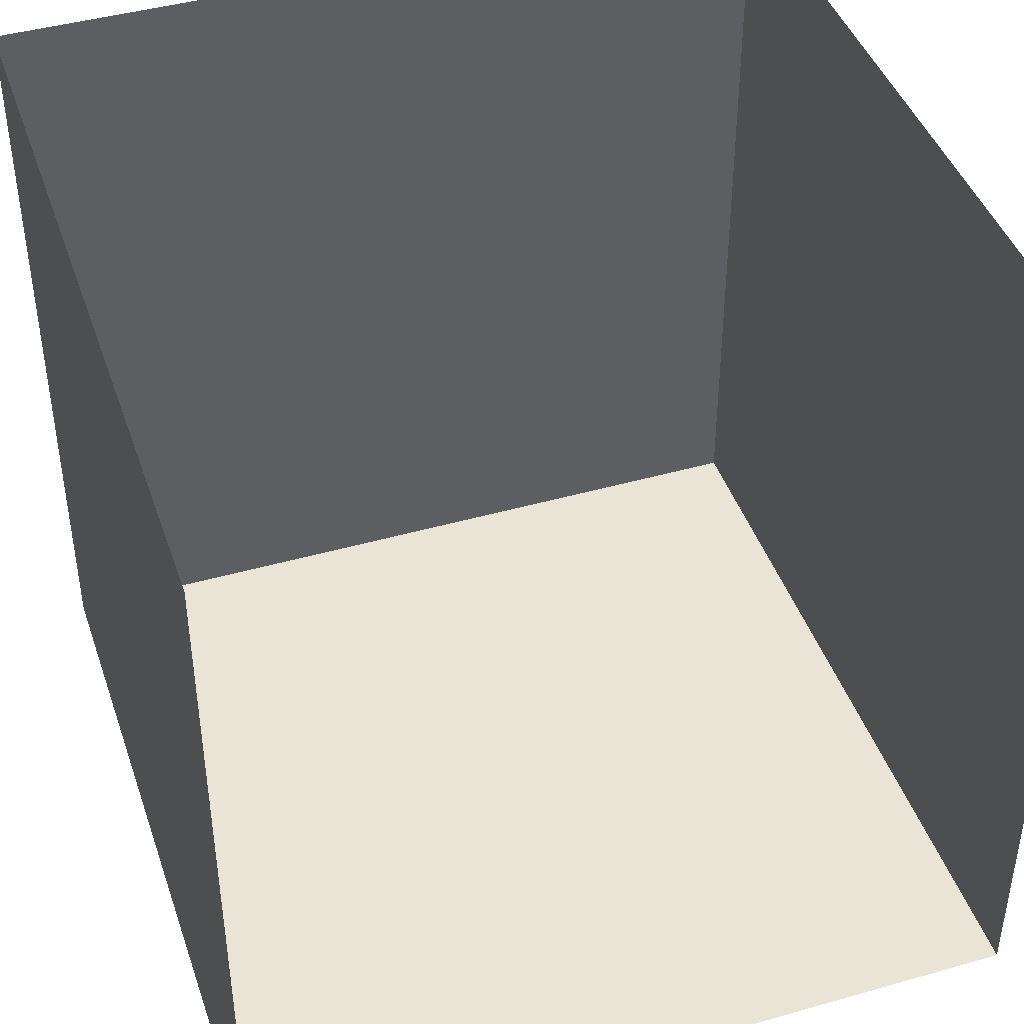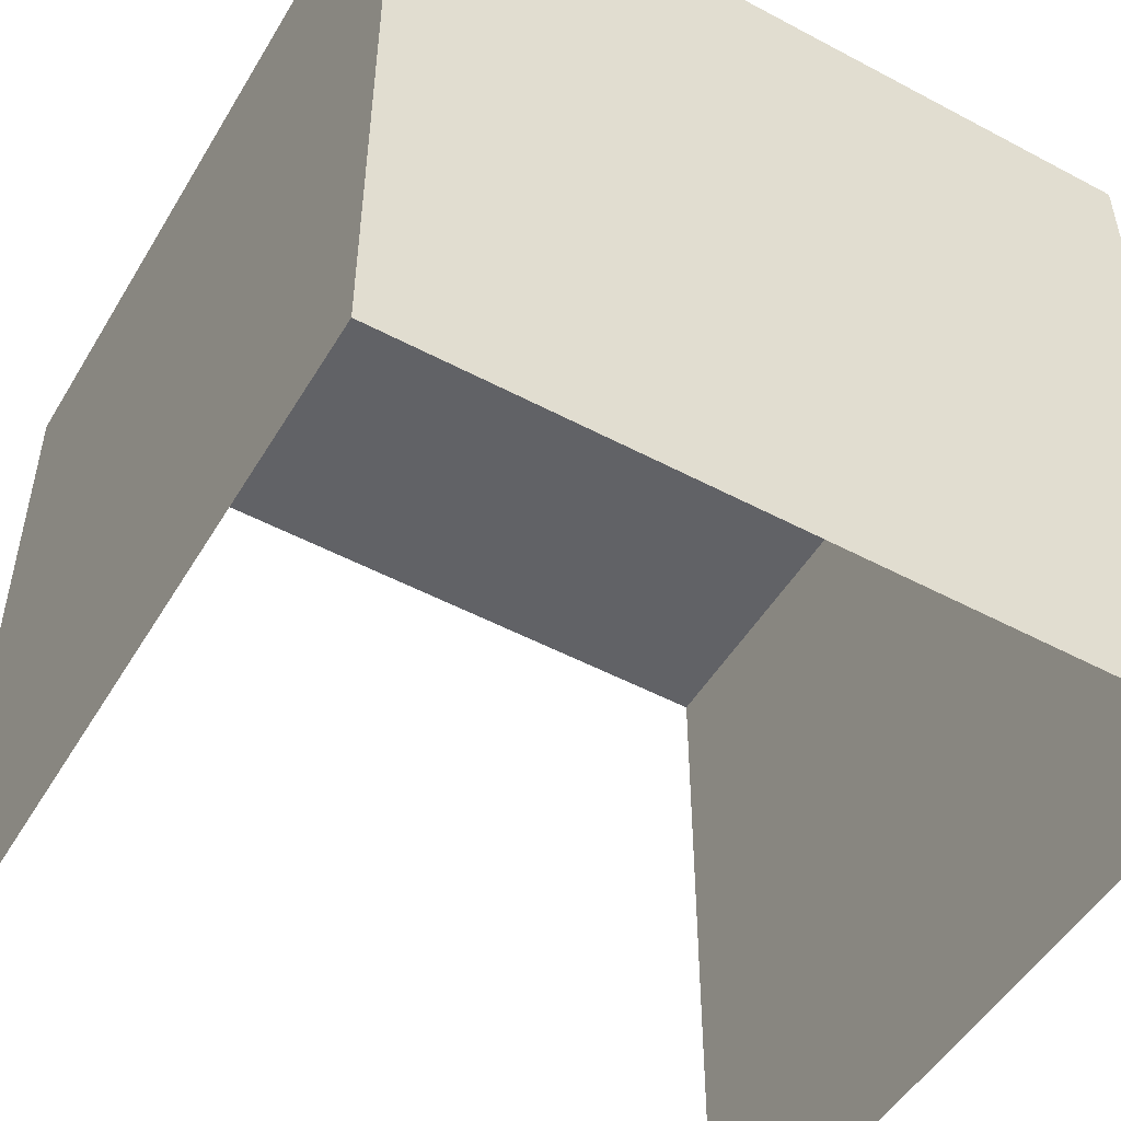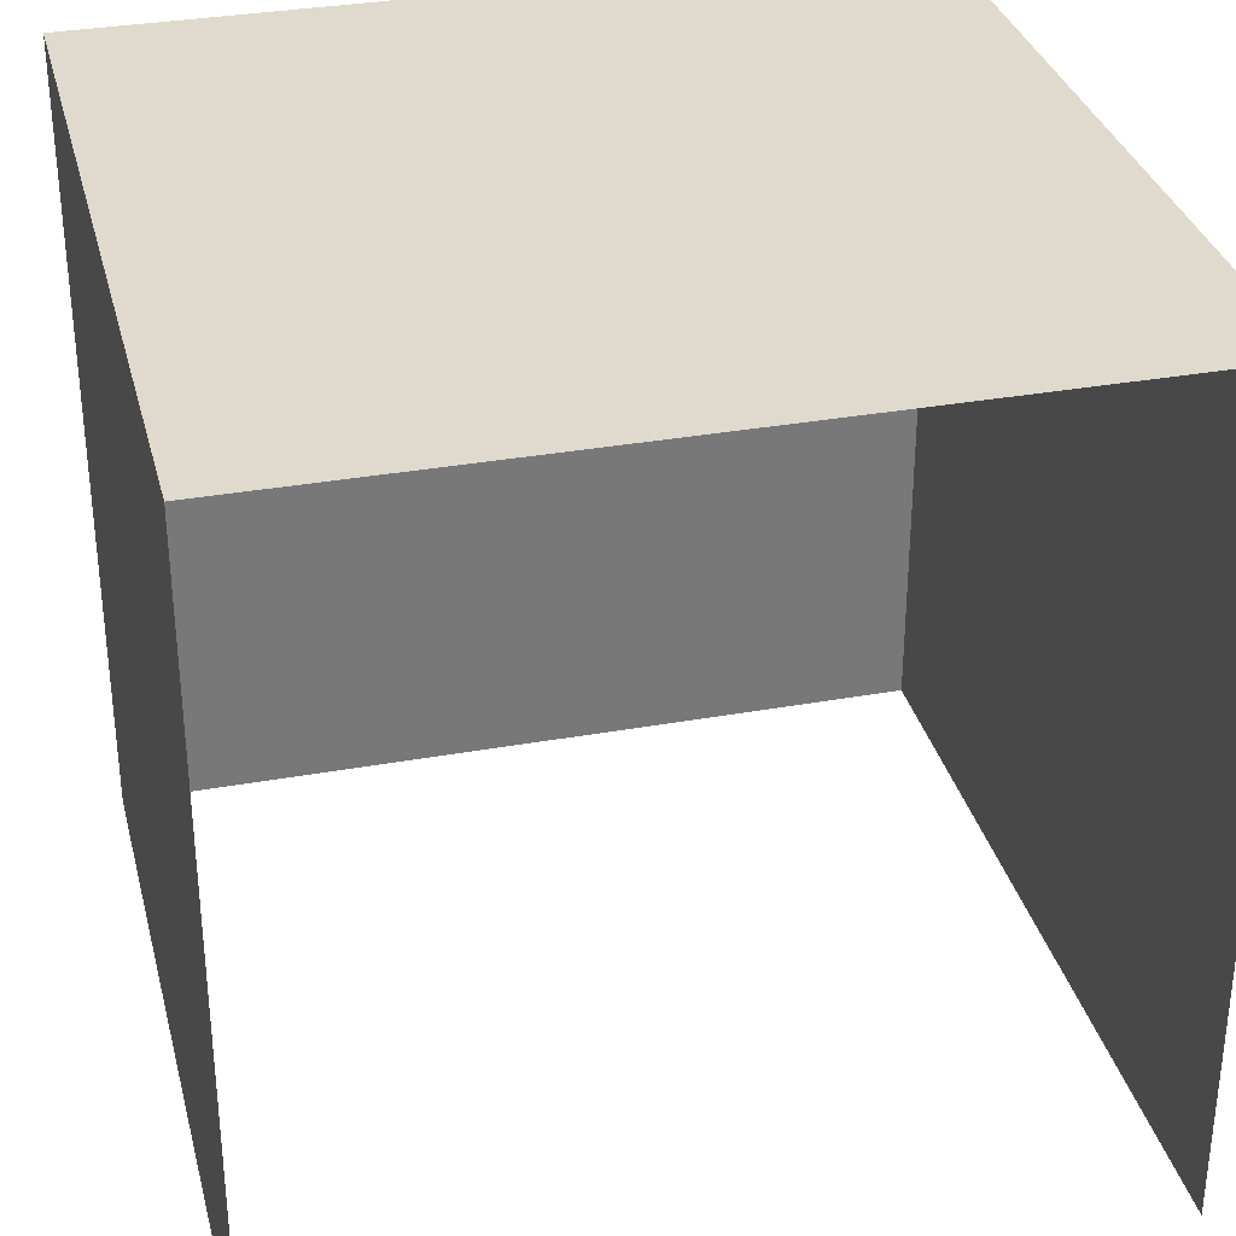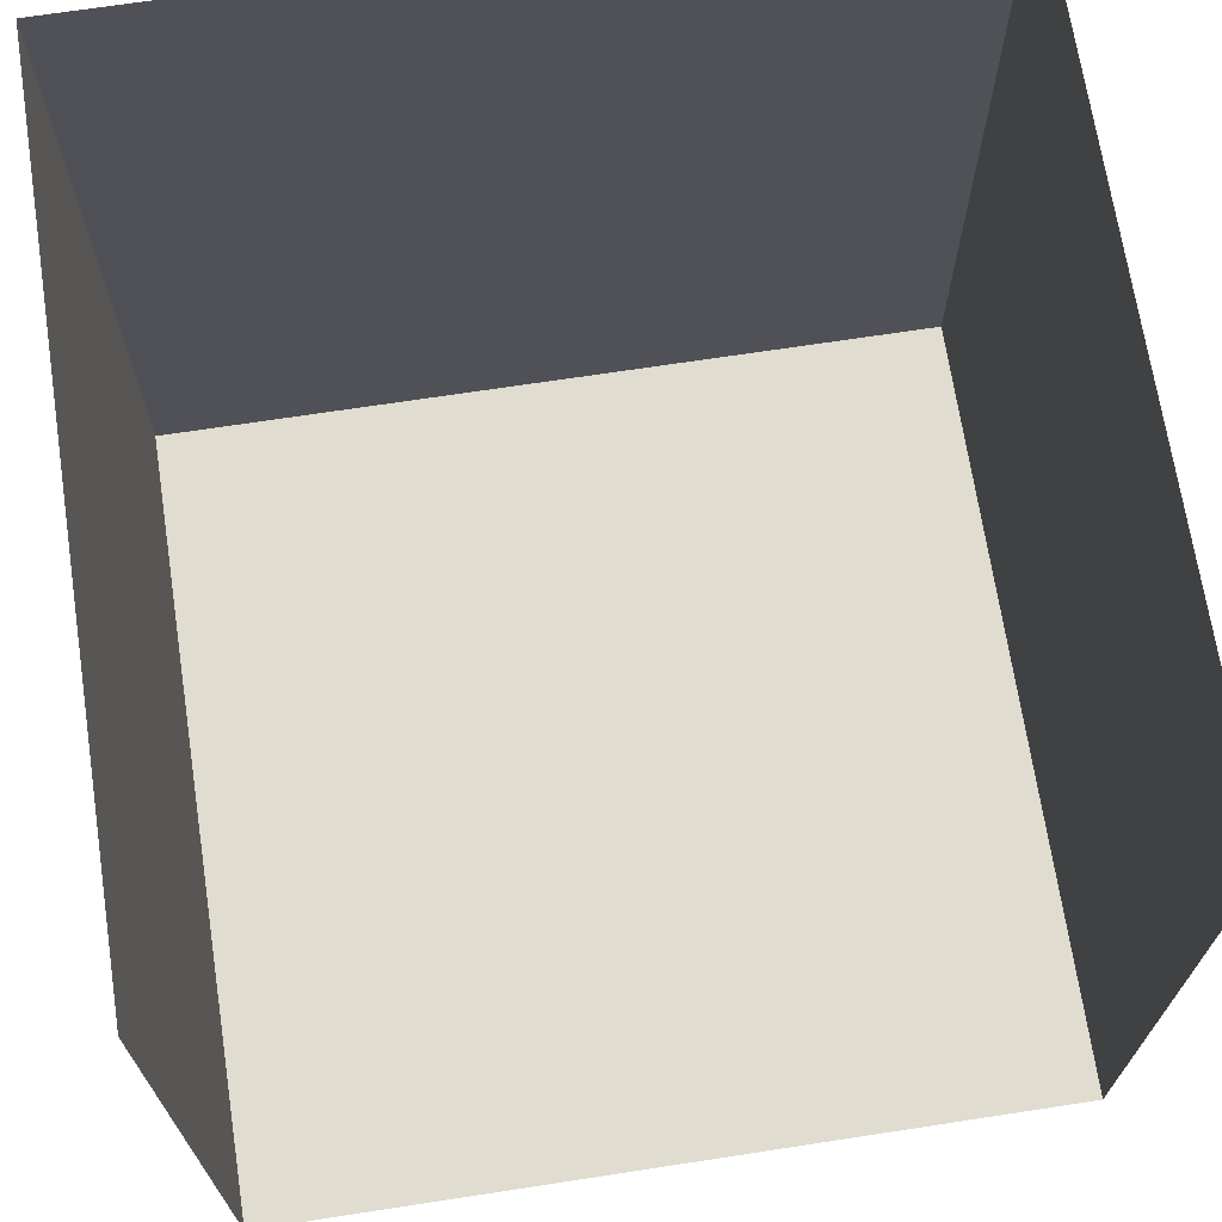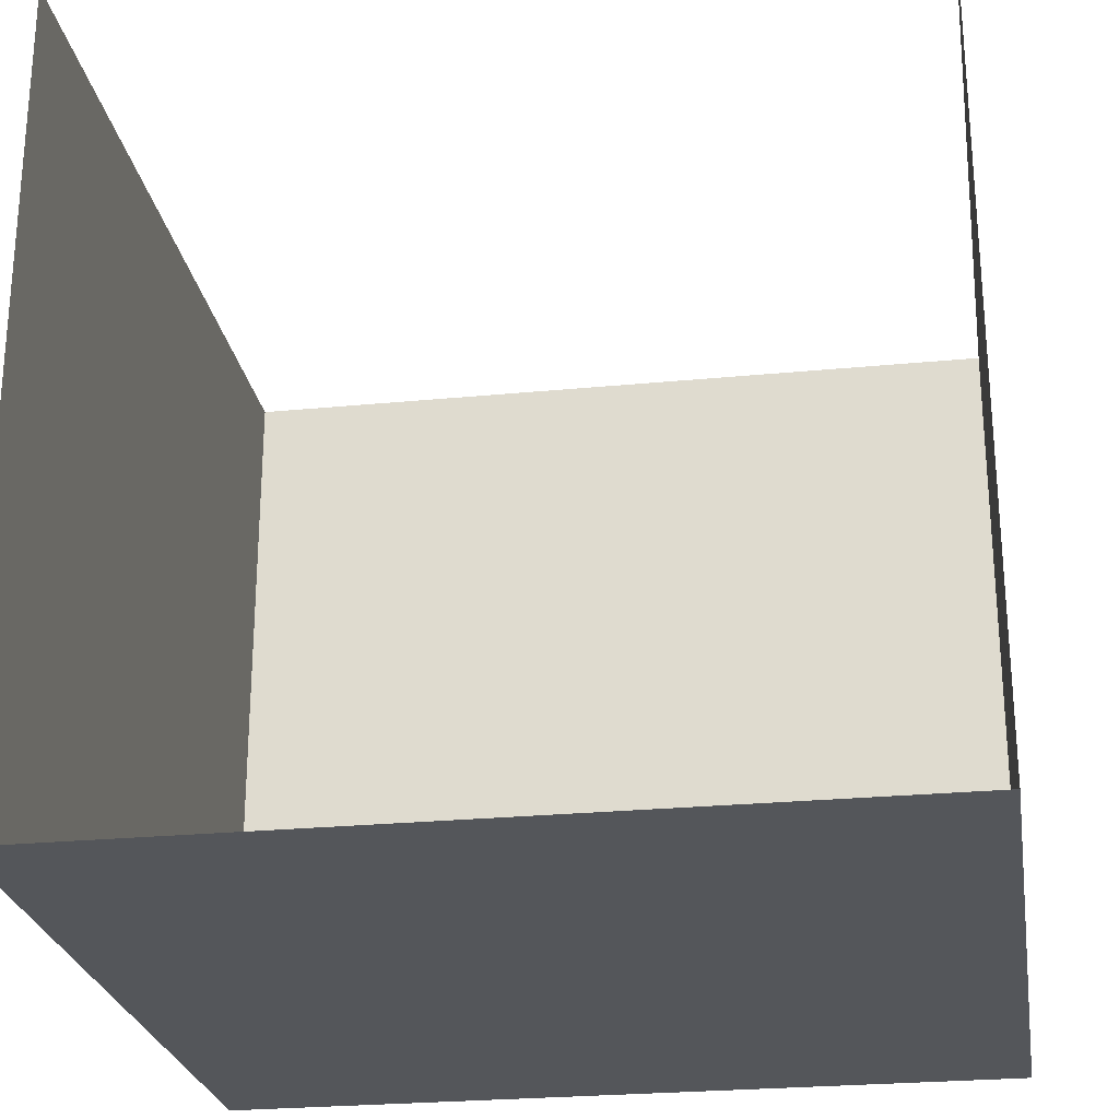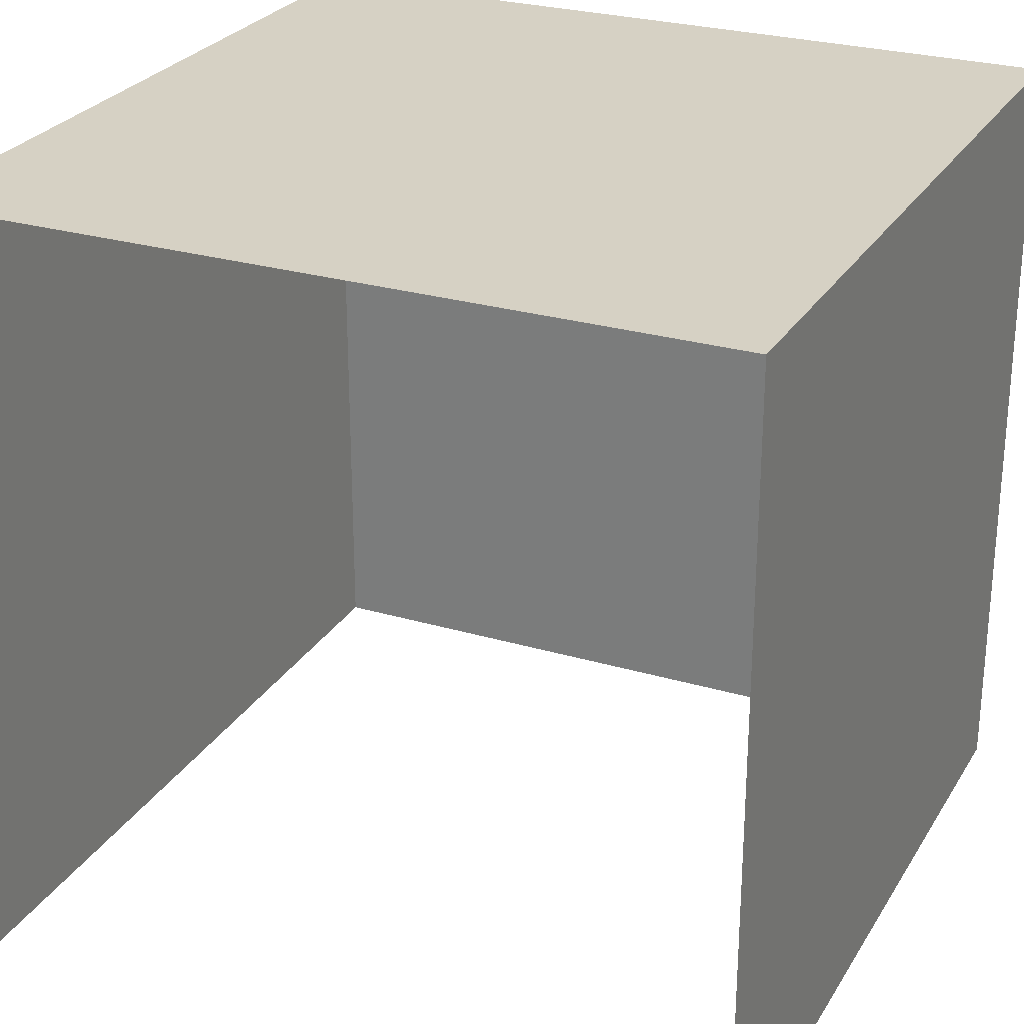
<metadata>
{"format":"obj","ext":"obj","renderer":"f3d","projection":"perspective","resolution":1024,"background":"white","views":[{"elev":43.7,"azim":-18.5,"up":"+Z"},{"elev":-50.7,"azim":149.8,"up":"+Y"},{"elev":32.8,"azim":-14.0,"up":"+Y"},{"elev":69.6,"azim":-8.7,"up":"+Z"},{"elev":-25.2,"azim":9.0,"up":"+Z"},{"elev":26.7,"azim":24.8,"up":"+Y"}]}
</metadata>
<code>
g default
v 172.4 -132.4 -233.4
v 171.3 -132.4 110.1
v 172.4 212.4 -233.4
v 171.3 212.4 110.1
v -172.4 -132.4 -233.4
v -172.4 212.4 -233.4
v -171.9 -132.4 110.1
v -171.9 212.4 110.1
v -171.9 212.4 110.1
g Walls:pPlane4
f 1 2 4 3
f 5 1 3 6
f 7 5 6 8
f 6 3 4 9

</code>
